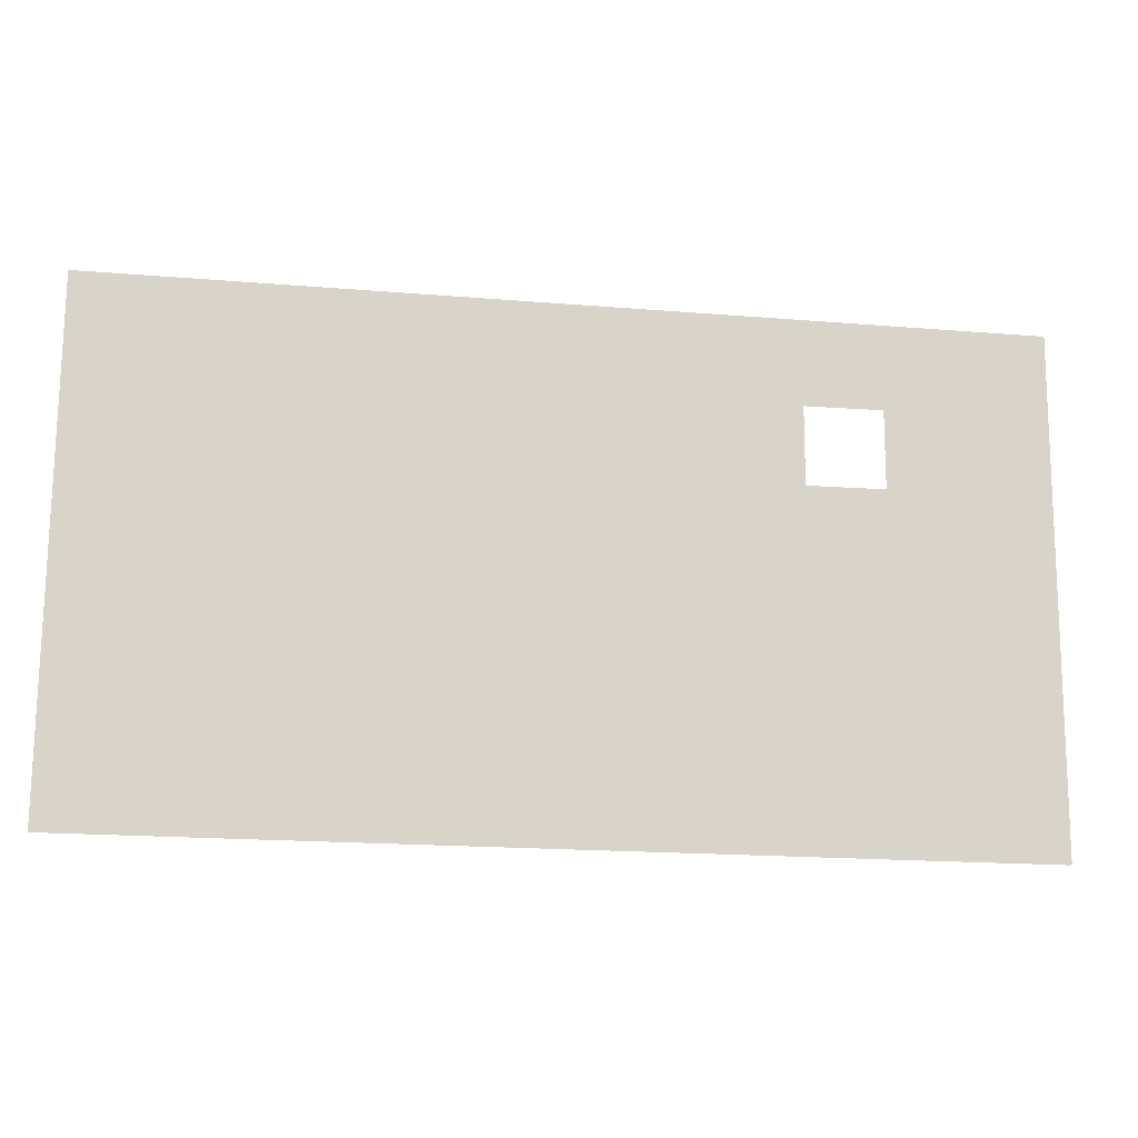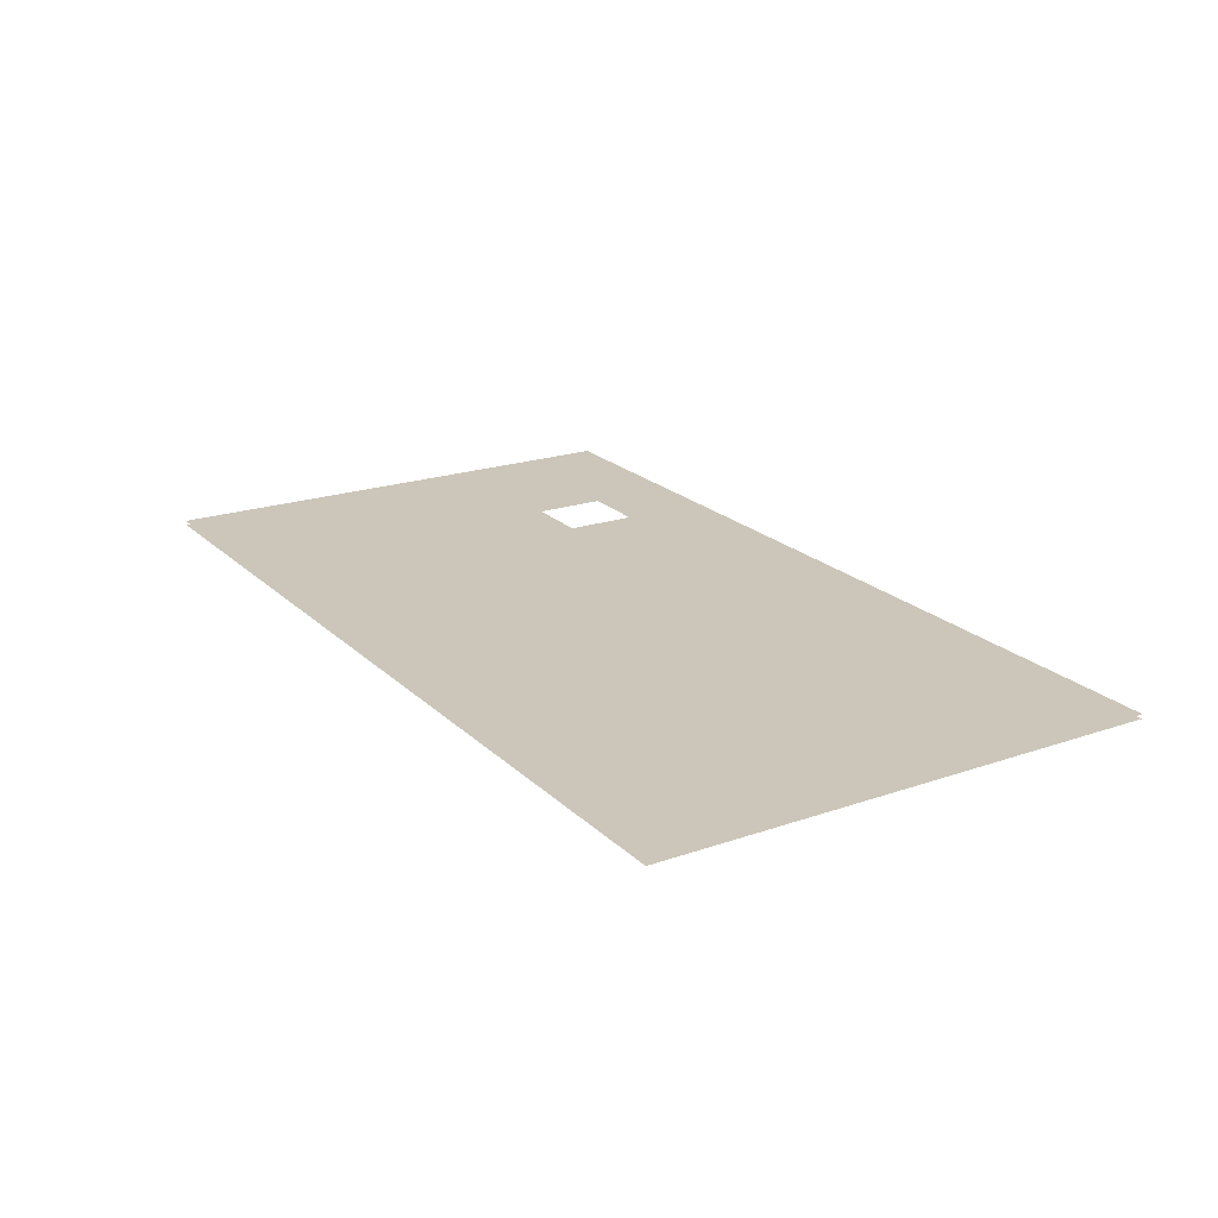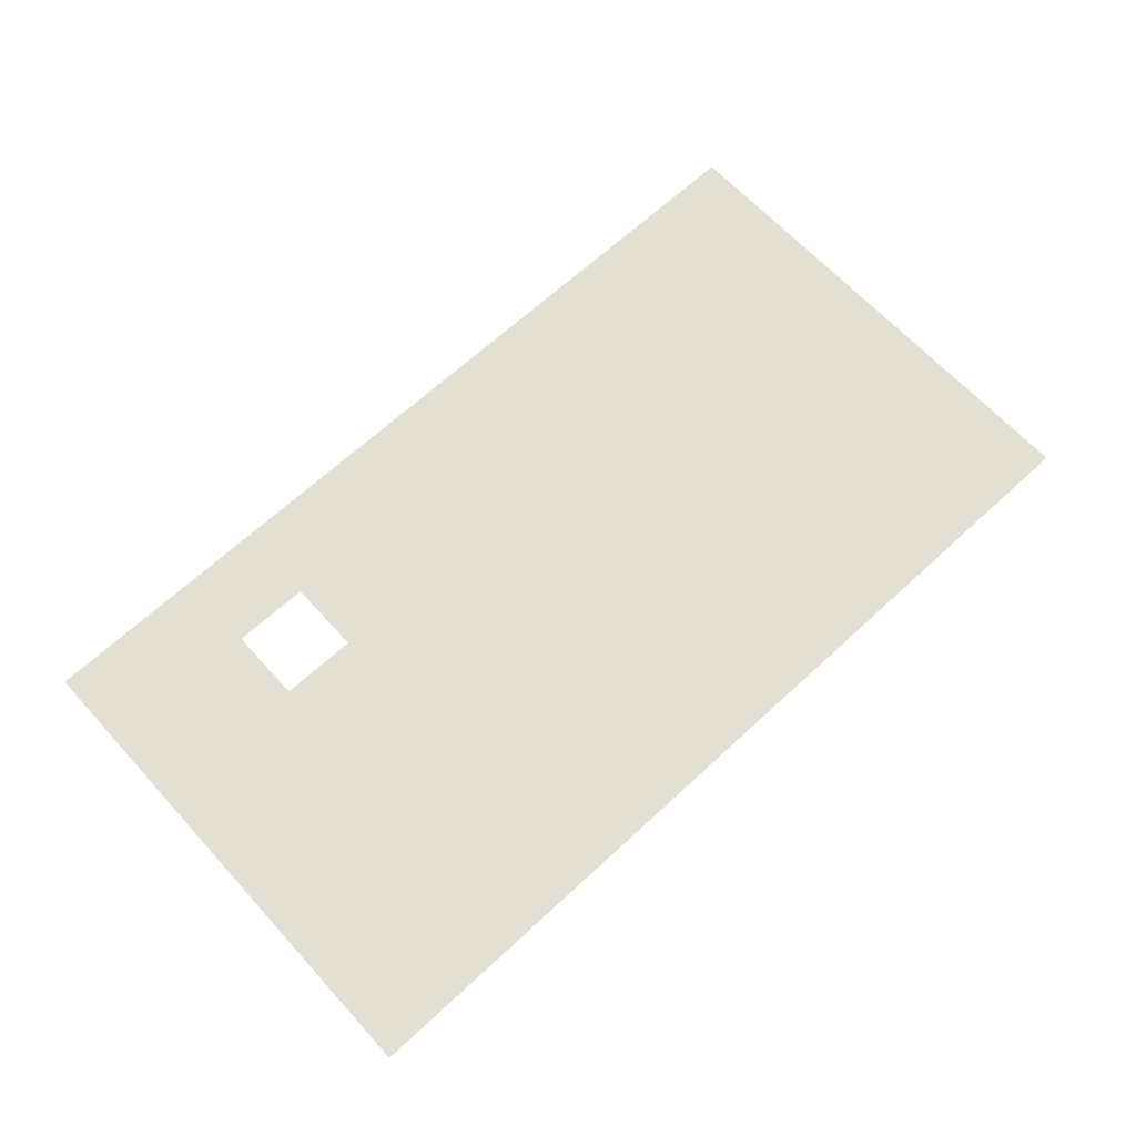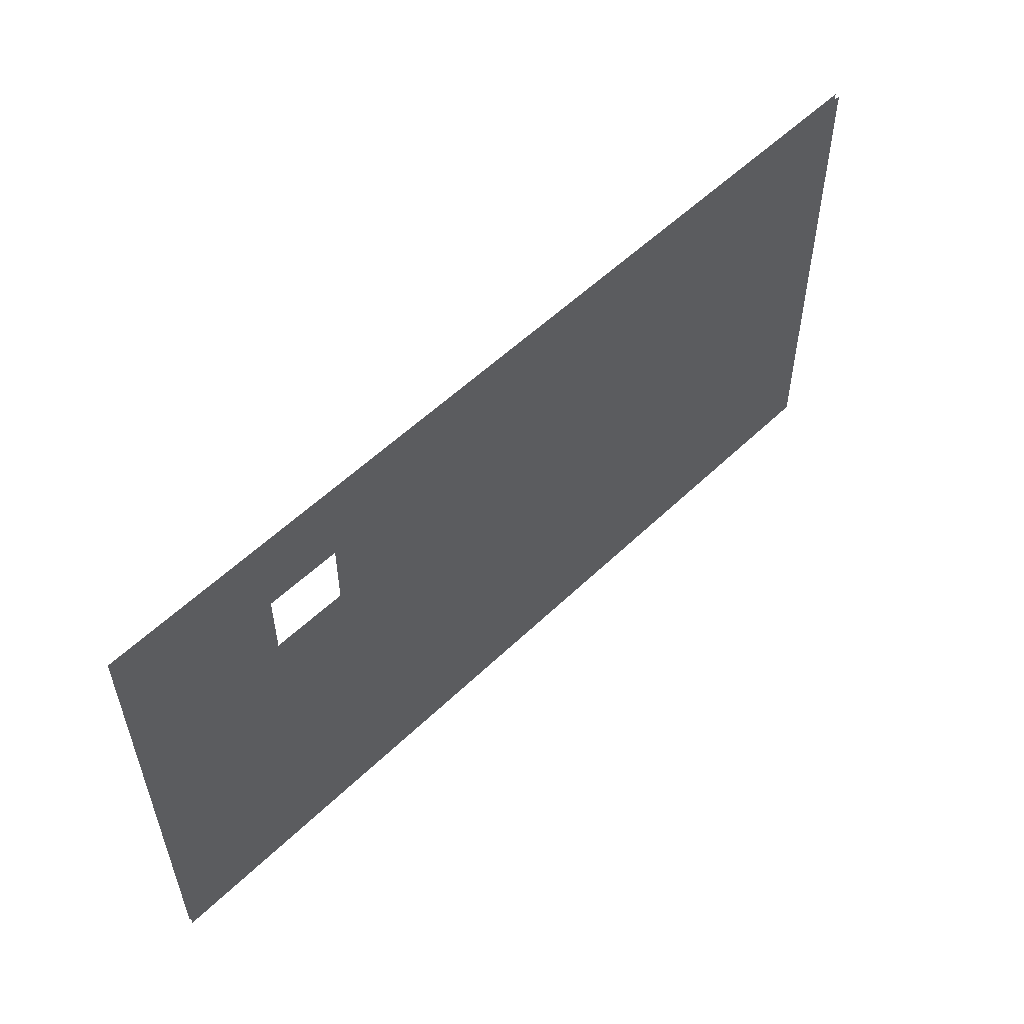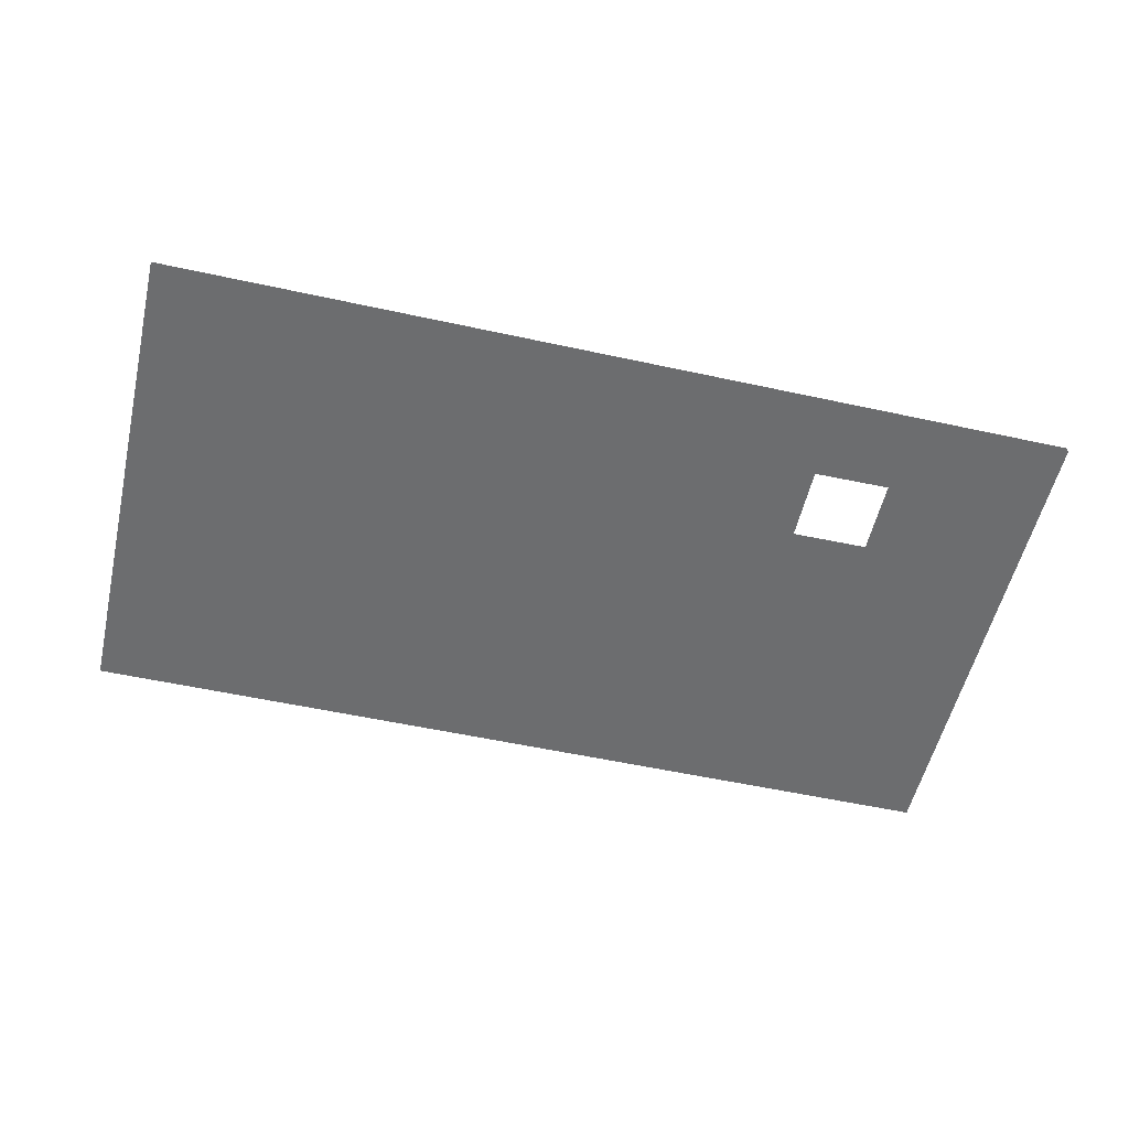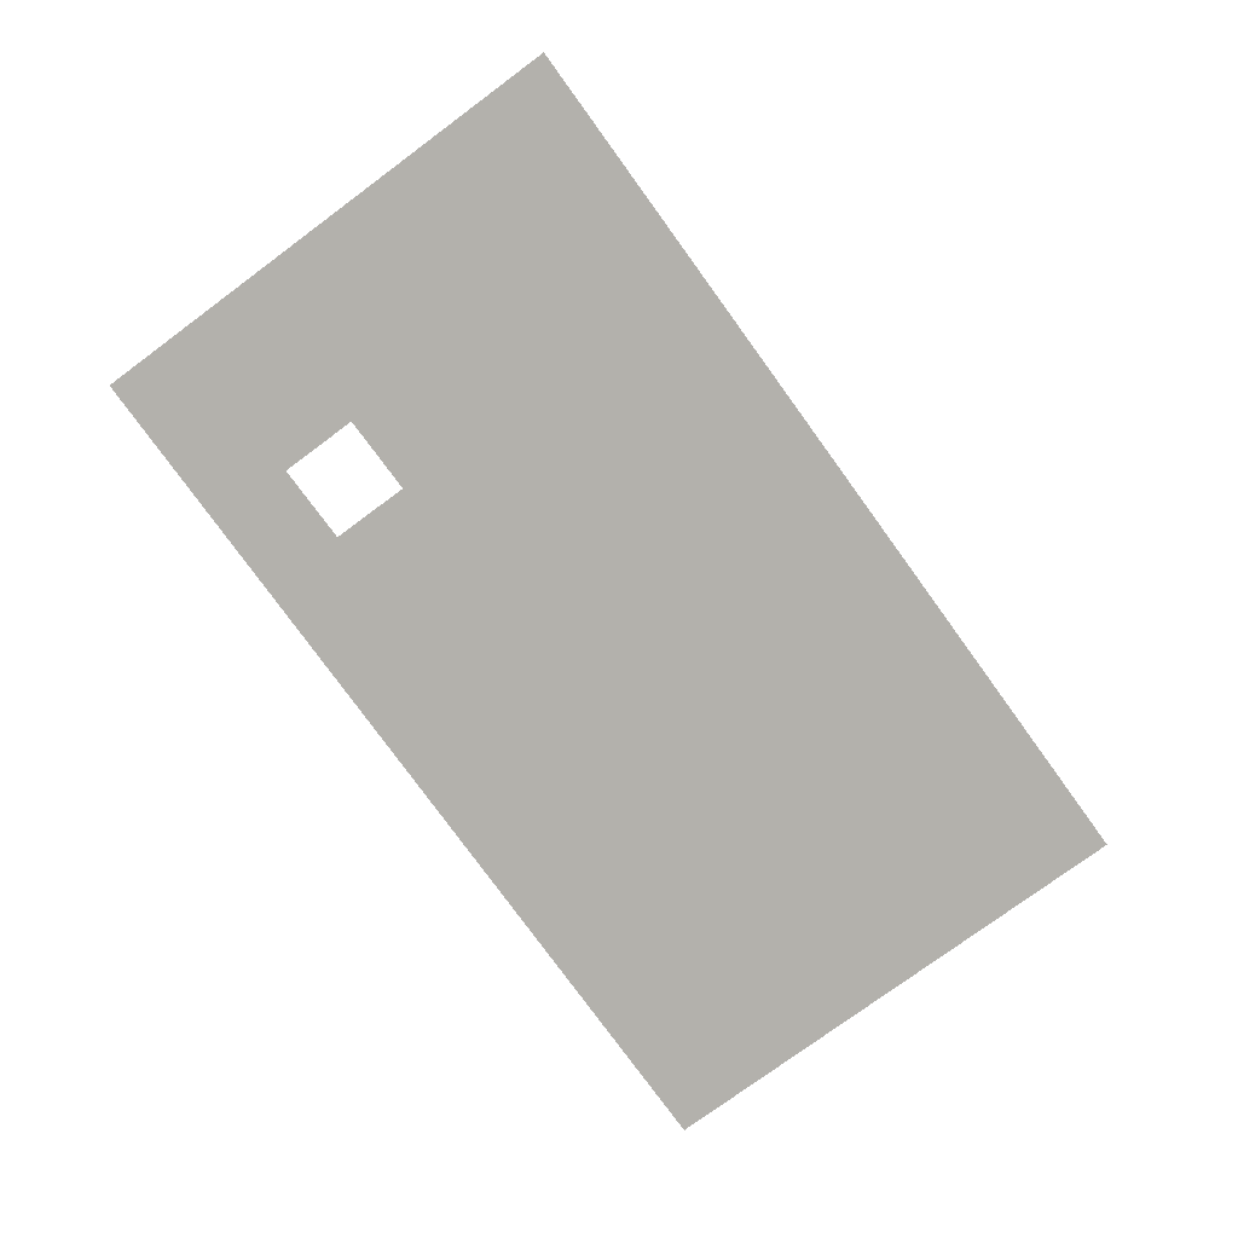
<metadata>
{"format":"obj","ext":"obj","renderer":"f3d","projection":"perspective","resolution":1024,"background":"white","views":[{"elev":-14.4,"azim":170.6,"up":"+Y"},{"elev":21.0,"azim":58.8,"up":"+Z"},{"elev":66.5,"azim":-42.3,"up":"+Z"},{"elev":55.1,"azim":-45.1,"up":"+Y"},{"elev":-53.9,"azim":167.4,"up":"+Z"},{"elev":-79.1,"azim":-53.4,"up":"+Z"}]}
</metadata>
<code>
o floor_1
v 11 -33.79 0
v 11 -33.79 -0.1
v 31.94 -33.6 0
v 31.94 -33.6 -0.1
v 32.08 -45.14 0
v 32.08 -45.14 -0.1
v 11.02 -45.35 0
v 11.02 -45.35 -0.1
v 14.68 -37.46 0
v 14.68 -37.46 -0.1
v 14.68 -35.66 0
v 14.68 -35.66 -0.1
v 16.48 -35.66 0
v 16.48 -35.66 -0.1
v 16.48 -37.46 0
v 16.48 -37.46 -0.1
f 1 7 9
f 10 8 2
f 1 9 11
f 12 10 2
f 1 11 13
f 14 12 2
f 1 13 3
f 4 14 2
f 3 13 15
f 16 14 4
f 3 15 5
f 6 16 4
f 5 15 7
f 8 16 6
f 7 15 9
f 10 16 8

</code>
